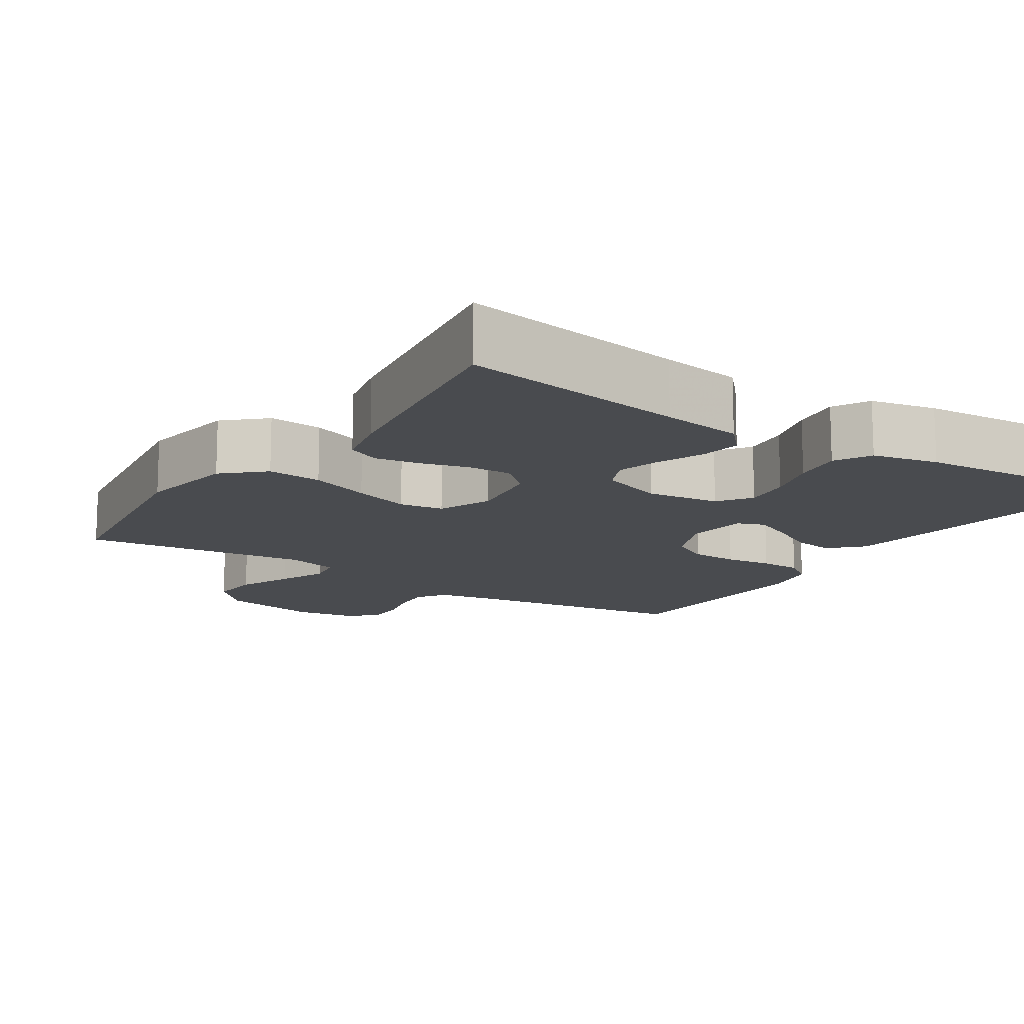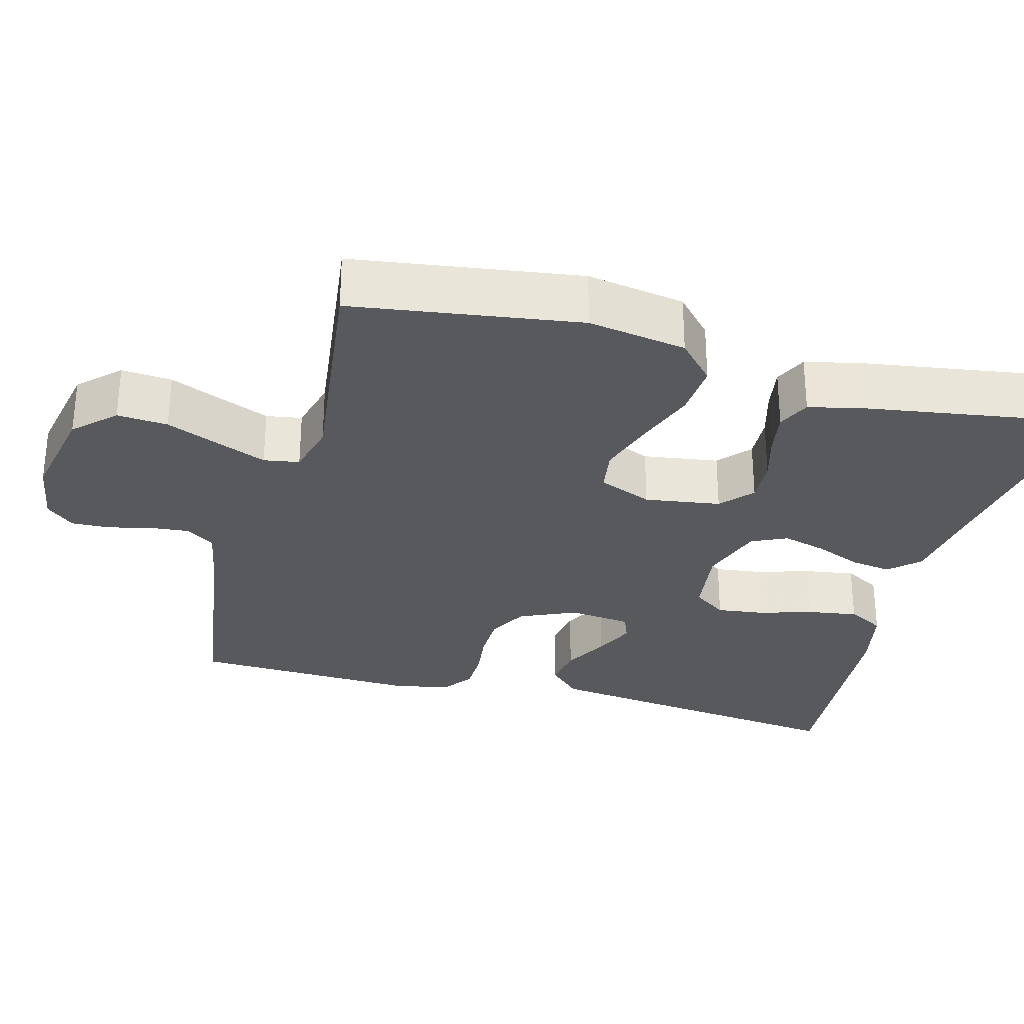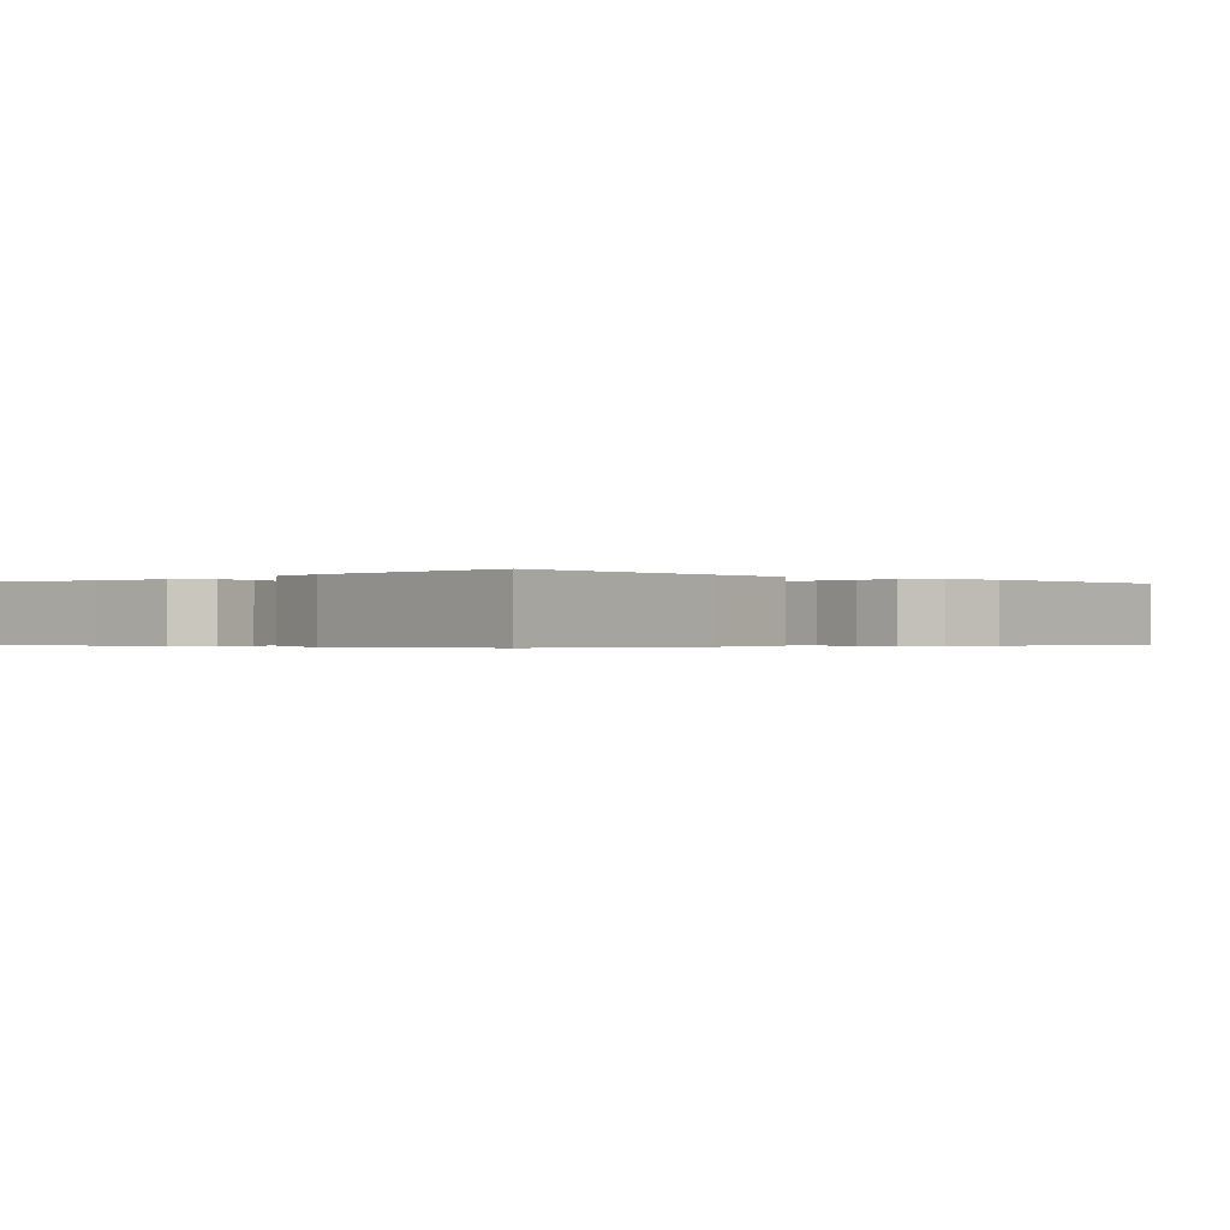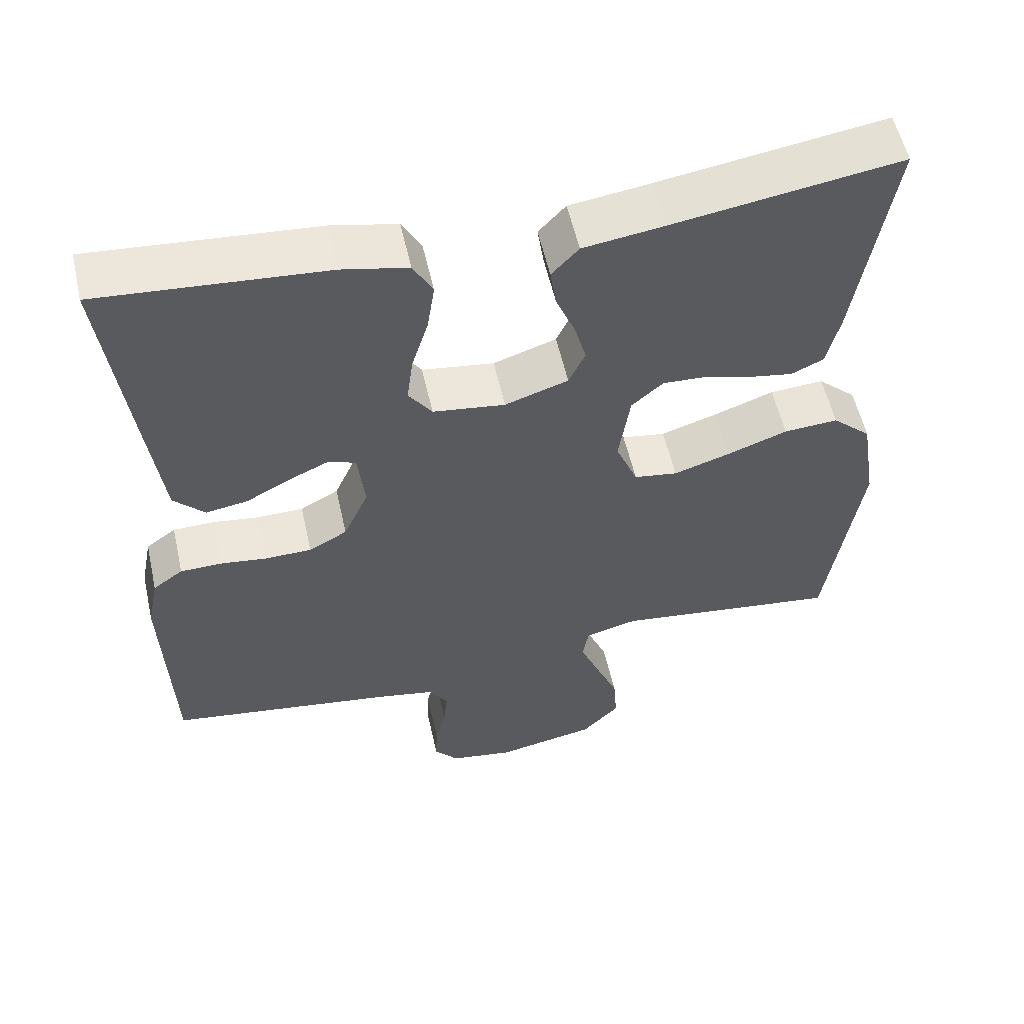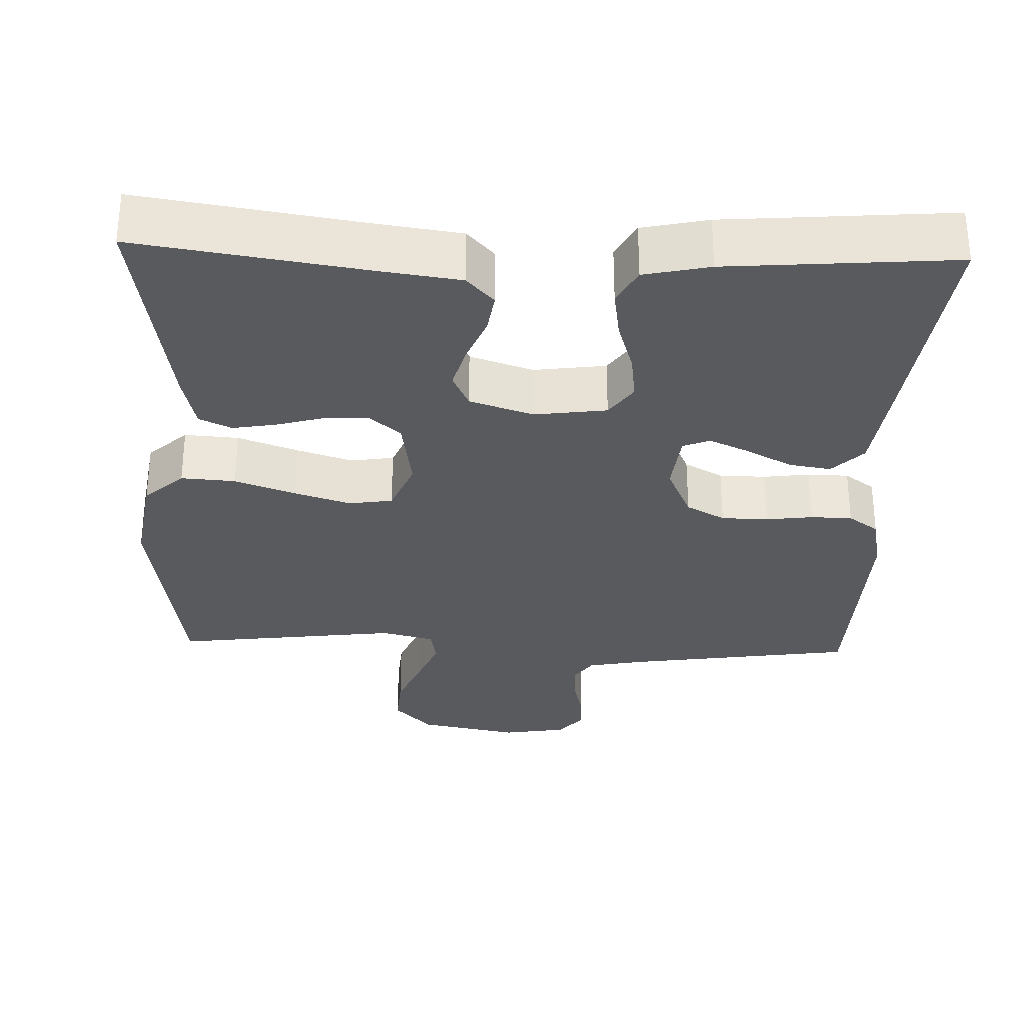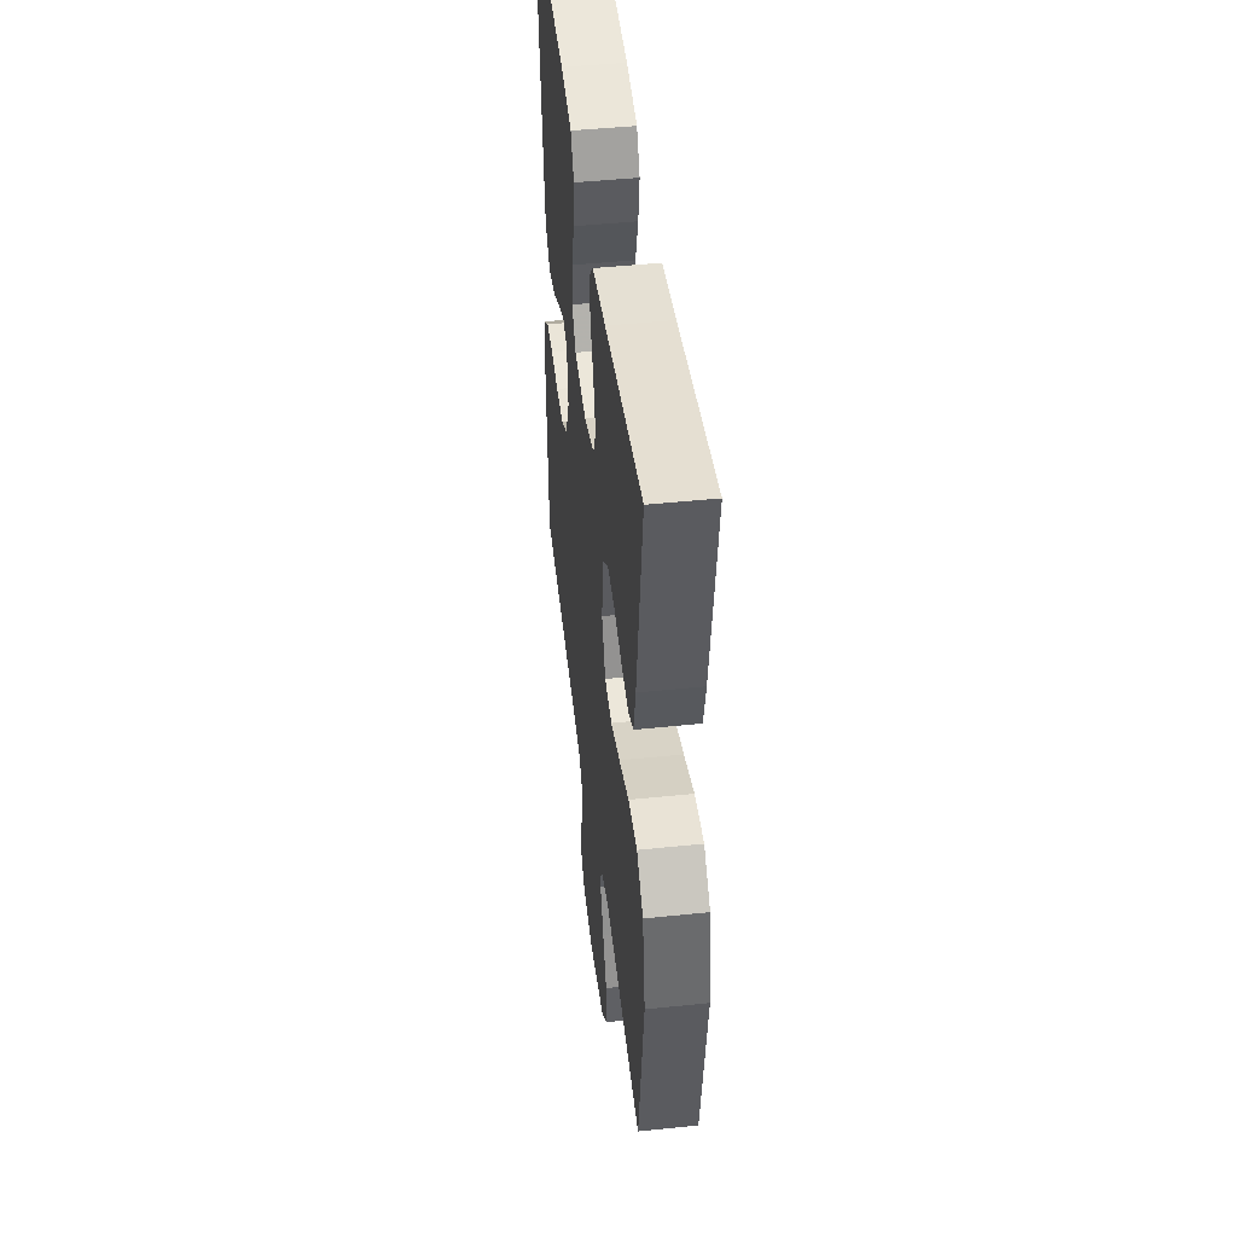
<metadata>
{"format":"obj","ext":"obj","renderer":"f3d","projection":"perspective","resolution":1024,"background":"white","views":[{"elev":-13.7,"azim":-33.5,"up":"+Y"},{"elev":-30.0,"azim":-105.2,"up":"+Y"},{"elev":-0.4,"azim":44.5,"up":"+Y"},{"elev":56.0,"azim":167.4,"up":"+Z"},{"elev":-30.9,"azim":-2.0,"up":"+Y"},{"elev":46.4,"azim":-96.8,"up":"+Z"}]}
</metadata>
<code>
v -0.5 0.07 0.5
v -0.2 0.07 0.454
v -0.093 0.07 0.439
v -0.057 0.07 0.4
v -0.065 0.07 0.346
v -0.09 0.07 0.285
v -0.106 0.07 0.227
v -0.084 0.07 0.18
v 0 0.07 0.152
v 0.096 0.07 0.165
v 0.127 0.07 0.209
v 0.119 0.07 0.272
v 0.097 0.07 0.343
v 0.087 0.07 0.409
v 0.113 0.07 0.457
v 0.2 0.07 0.476
v 0.5 0.07 0.5
v 0.463 0.07 0.2
v 0.447 0.07 0.074
v 0.406 0.07 0.032
v 0.35 0.07 0.041
v 0.29 0.07 0.073
v 0.237 0.07 0.097
v 0.201 0.07 0.083
v 0.192 0.07 0
v 0.225 0.07 -0.074
v 0.276 0.07 -0.102
v 0.338 0.07 -0.103
v 0.4 0.07 -0.095
v 0.455 0.07 -0.096
v 0.495 0.07 -0.125
v 0.51 0.07 -0.2
v 0.5 0.07 -0.5
v 0.2 0.07 -0.544
v 0.122 0.07 -0.559
v 0.096 0.07 -0.597
v 0.101 0.07 -0.649
v 0.115 0.07 -0.706
v 0.117 0.07 -0.757
v 0.085 0.07 -0.794
v 0 0.07 -0.808
v -0.133 0.07 -0.782
v -0.183 0.07 -0.73
v -0.178 0.07 -0.663
v -0.148 0.07 -0.591
v -0.122 0.07 -0.527
v -0.13 0.07 -0.48
v -0.2 0.07 -0.462
v -0.5 0.07 -0.5
v -0.544 0.07 -0.2
v -0.523 0.07 -0.07
v -0.471 0.07 -0.022
v -0.399 0.07 -0.027
v -0.319 0.07 -0.056
v -0.244 0.07 -0.08
v -0.186 0.07 -0.071
v -0.157 0.07 0
v -0.172 0.07 0.1
v -0.214 0.07 0.137
v -0.272 0.07 0.134
v -0.335 0.07 0.116
v -0.393 0.07 0.106
v -0.436 0.07 0.126
v -0.453 0.07 0.2
v -0.5 0 0.5
v -0.2 0 0.454
v -0.093 0 0.439
v -0.057 0 0.4
v -0.065 0 0.346
v -0.09 0 0.285
v -0.106 0 0.227
v -0.084 0 0.18
v 0 0 0.152
v 0.096 0 0.165
v 0.127 0 0.209
v 0.119 0 0.272
v 0.097 0 0.343
v 0.087 0 0.409
v 0.113 0 0.457
v 0.2 0 0.476
v 0.5 0 0.5
v 0.463 0 0.2
v 0.447 0 0.074
v 0.406 0 0.032
v 0.35 0 0.041
v 0.29 0 0.073
v 0.237 0 0.097
v 0.201 0 0.083
v 0.192 0 0
v 0.225 0 -0.074
v 0.276 0 -0.102
v 0.338 0 -0.103
v 0.4 0 -0.095
v 0.455 0 -0.096
v 0.495 0 -0.125
v 0.51 0 -0.2
v 0.5 0 -0.5
v 0.2 0 -0.544
v 0.122 0 -0.559
v 0.096 0 -0.597
v 0.101 0 -0.649
v 0.115 0 -0.706
v 0.117 0 -0.757
v 0.085 0 -0.794
v 0 0 -0.808
v -0.133 0 -0.782
v -0.183 0 -0.73
v -0.178 0 -0.663
v -0.148 0 -0.591
v -0.122 0 -0.527
v -0.13 0 -0.48
v -0.2 0 -0.462
v -0.5 0 -0.5
v -0.544 0 -0.2
v -0.523 0 -0.07
v -0.471 0 -0.022
v -0.399 0 -0.027
v -0.319 0 -0.056
v -0.244 0 -0.08
v -0.186 0 -0.071
v -0.157 0 0
v -0.172 0 0.1
v -0.214 0 0.137
v -0.272 0 0.134
v -0.335 0 0.116
v -0.393 0 0.106
v -0.436 0 0.126
v -0.453 0 0.2
f 64 1 2
f 63 64 2
f 62 63 2
f 61 62 2
f 60 61 2
f 4 5 6
f 3 4 6
f 2 3 6
f 60 2 6
f 59 60 6
f 58 59 6 7
f 57 58 7 8
f 52 53 54
f 51 52 54
f 50 51 54
f 49 50 54
f 48 49 54
f 47 48 54 55
f 43 44 45
f 42 43 45
f 41 42 45
f 40 41 45
f 39 40 45
f 38 39 45
f 37 38 45
f 36 37 45 46
f 35 36 46 47
f 32 33 34
f 31 32 34
f 30 31 34
f 29 30 34
f 28 29 34
f 34 35 47
f 28 34 47
f 27 28 47
f 20 21 22
f 19 20 22
f 18 19 22
f 17 18 22
f 16 17 22
f 15 16 22
f 14 15 22
f 13 14 22
f 12 13 22
f 11 12 22 23
f 10 11 23 24
f 57 8 9
f 10 24 25
f 9 10 25
f 57 9 25
f 56 57 25
f 47 55 56
f 27 47 56
f 26 27 56
f 25 26 56
f 66 65 128
f 66 128 127
f 66 127 126
f 66 126 125
f 66 125 124
f 70 69 68
f 70 68 67
f 70 67 66
f 70 66 124
f 70 124 123
f 71 70 123 122
f 72 71 122 121
f 118 117 116
f 118 116 115
f 118 115 114
f 118 114 113
f 118 113 112
f 119 118 112 111
f 109 108 107
f 109 107 106
f 109 106 105
f 109 105 104
f 109 104 103
f 109 103 102
f 109 102 101
f 110 109 101 100
f 111 110 100 99
f 98 97 96
f 98 96 95
f 98 95 94
f 98 94 93
f 98 93 92
f 111 99 98
f 111 98 92
f 111 92 91
f 86 85 84
f 86 84 83
f 86 83 82
f 86 82 81
f 86 81 80
f 86 80 79
f 86 79 78
f 86 78 77
f 86 77 76
f 87 86 76 75
f 88 87 75 74
f 73 72 121
f 89 88 74
f 89 74 73
f 89 73 121
f 89 121 120
f 120 119 111
f 120 111 91
f 120 91 90
f 120 90 89
f 1 65 66 2
f 2 66 67 3
f 3 67 68 4
f 4 68 69 5
f 5 69 70 6
f 6 70 71 7
f 7 71 72 8
f 8 72 73 9
f 9 73 74 10
f 10 74 75 11
f 11 75 76 12
f 12 76 77 13
f 13 77 78 14
f 14 78 79 15
f 15 79 80 16
f 16 80 81 17
f 17 81 82 18
f 18 82 83 19
f 19 83 84 20
f 20 84 85 21
f 21 85 86 22
f 22 86 87 23
f 23 87 88 24
f 24 88 89 25
f 25 89 90 26
f 26 90 91 27
f 27 91 92 28
f 28 92 93 29
f 29 93 94 30
f 30 94 95 31
f 31 95 96 32
f 32 96 97 33
f 33 97 98 34
f 34 98 99 35
f 35 99 100 36
f 36 100 101 37
f 37 101 102 38
f 38 102 103 39
f 39 103 104 40
f 40 104 105 41
f 41 105 106 42
f 42 106 107 43
f 43 107 108 44
f 44 108 109 45
f 45 109 110 46
f 46 110 111 47
f 47 111 112 48
f 48 112 113 49
f 49 113 114 50
f 50 114 115 51
f 51 115 116 52
f 52 116 117 53
f 53 117 118 54
f 54 118 119 55
f 55 119 120 56
f 56 120 121 57
f 57 121 122 58
f 58 122 123 59
f 59 123 124 60
f 60 124 125 61
f 61 125 126 62
f 62 126 127 63
f 63 127 128 64
f 64 128 65 1

</code>
